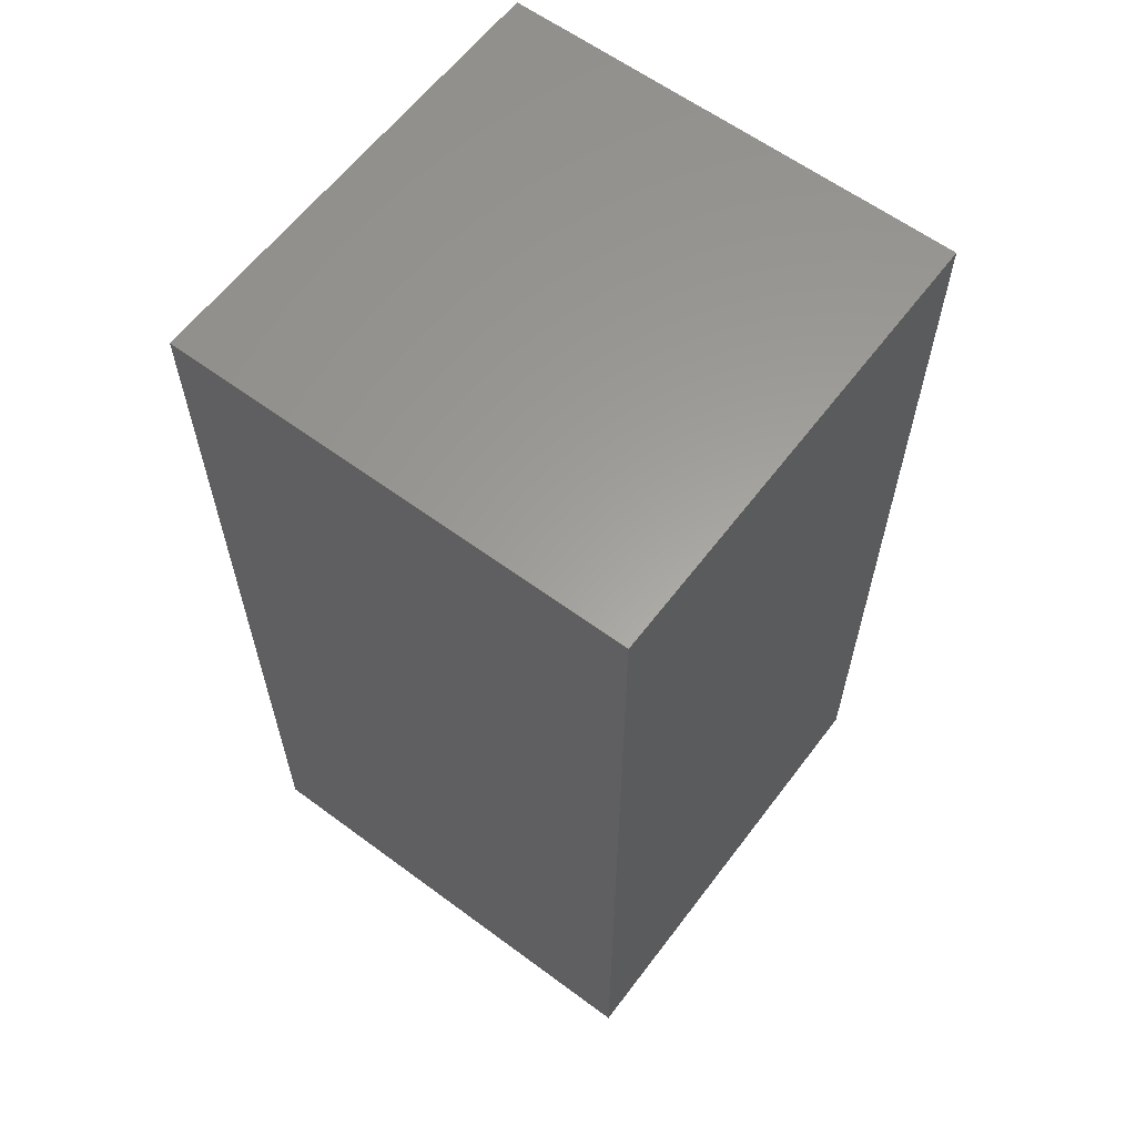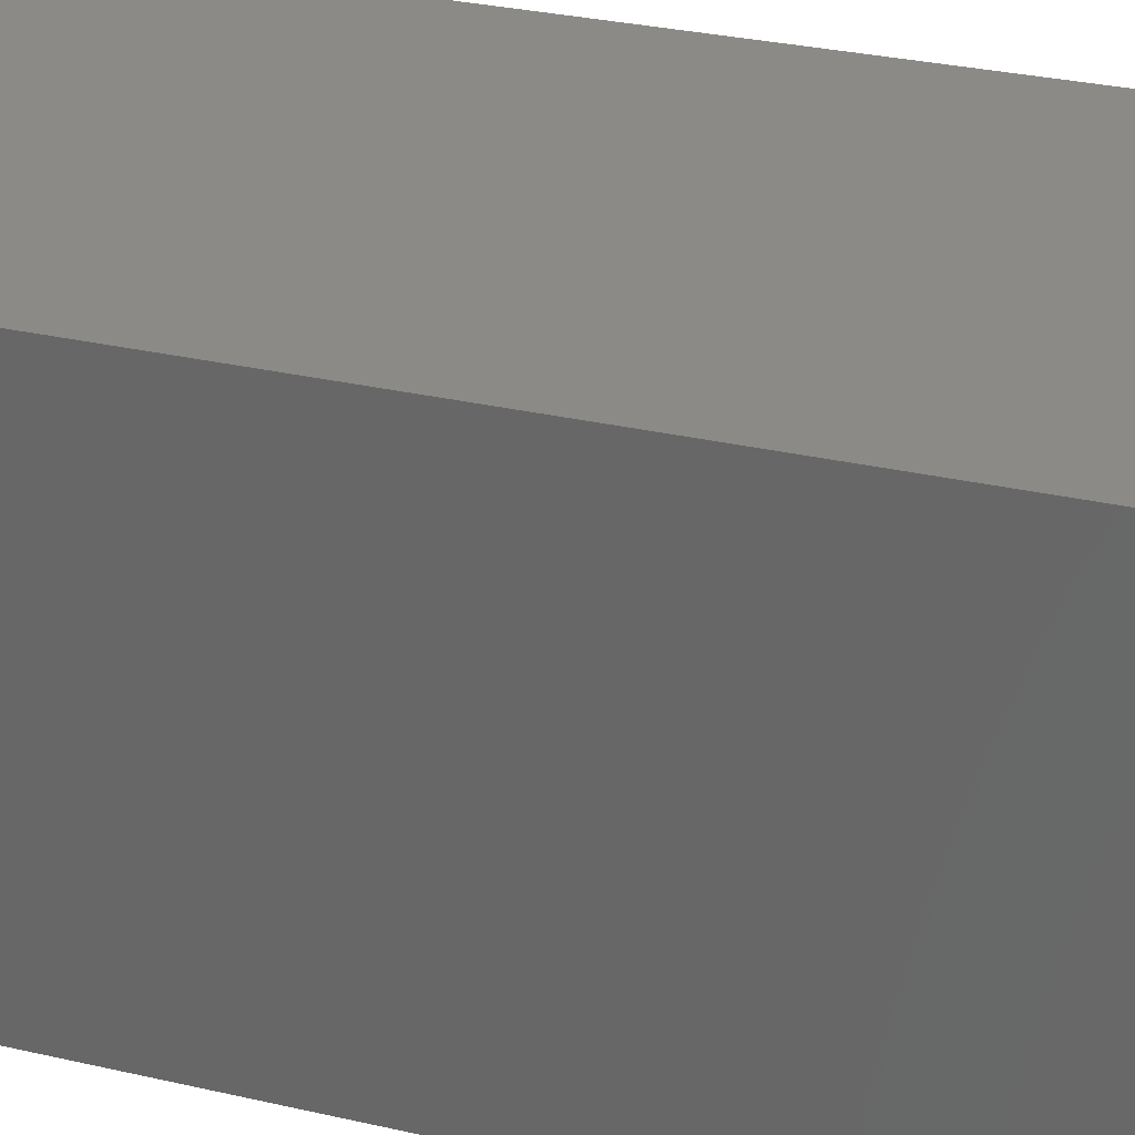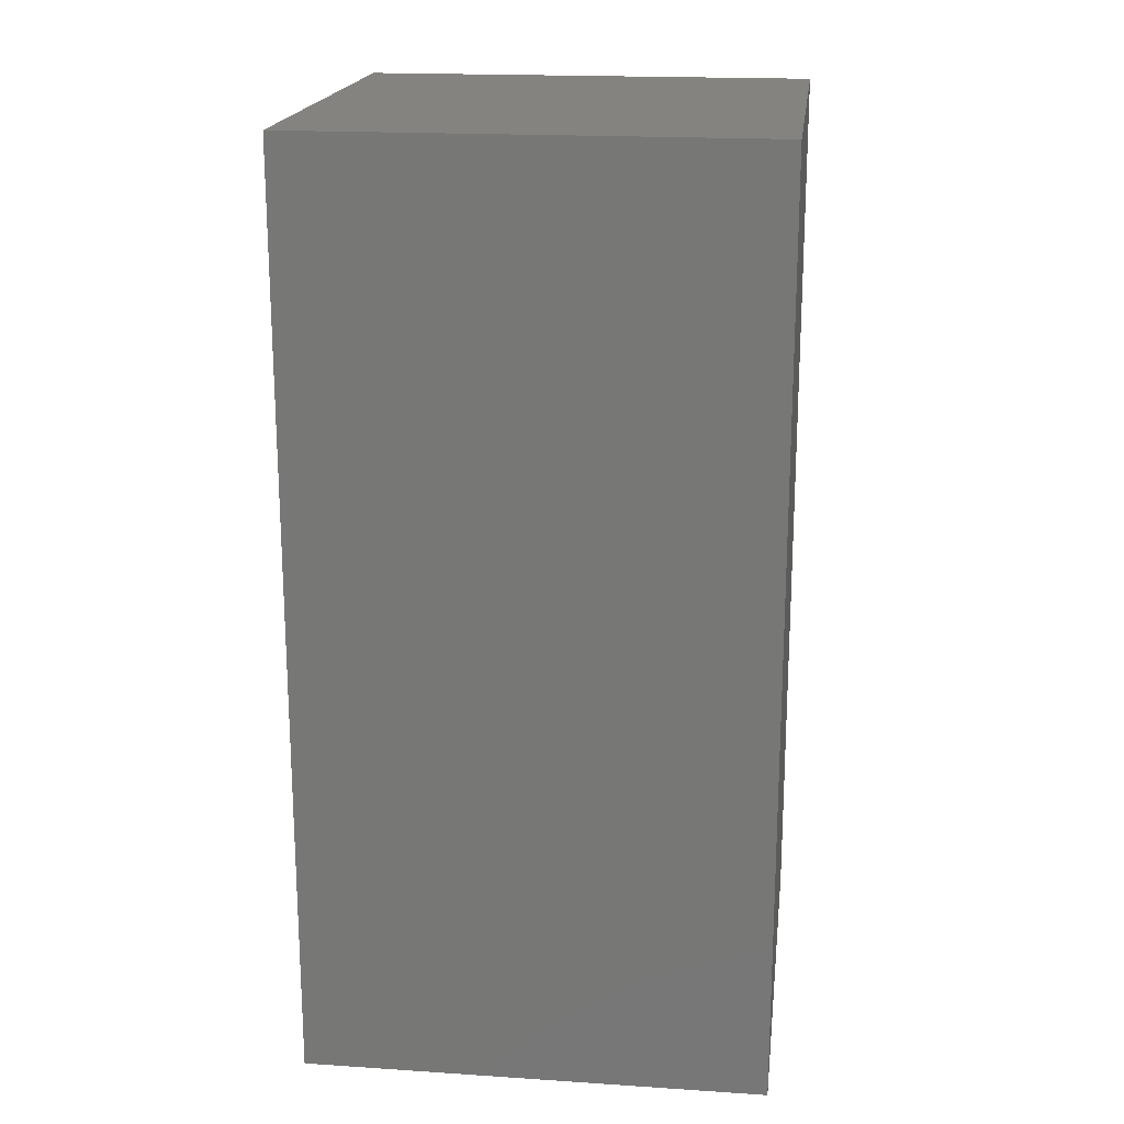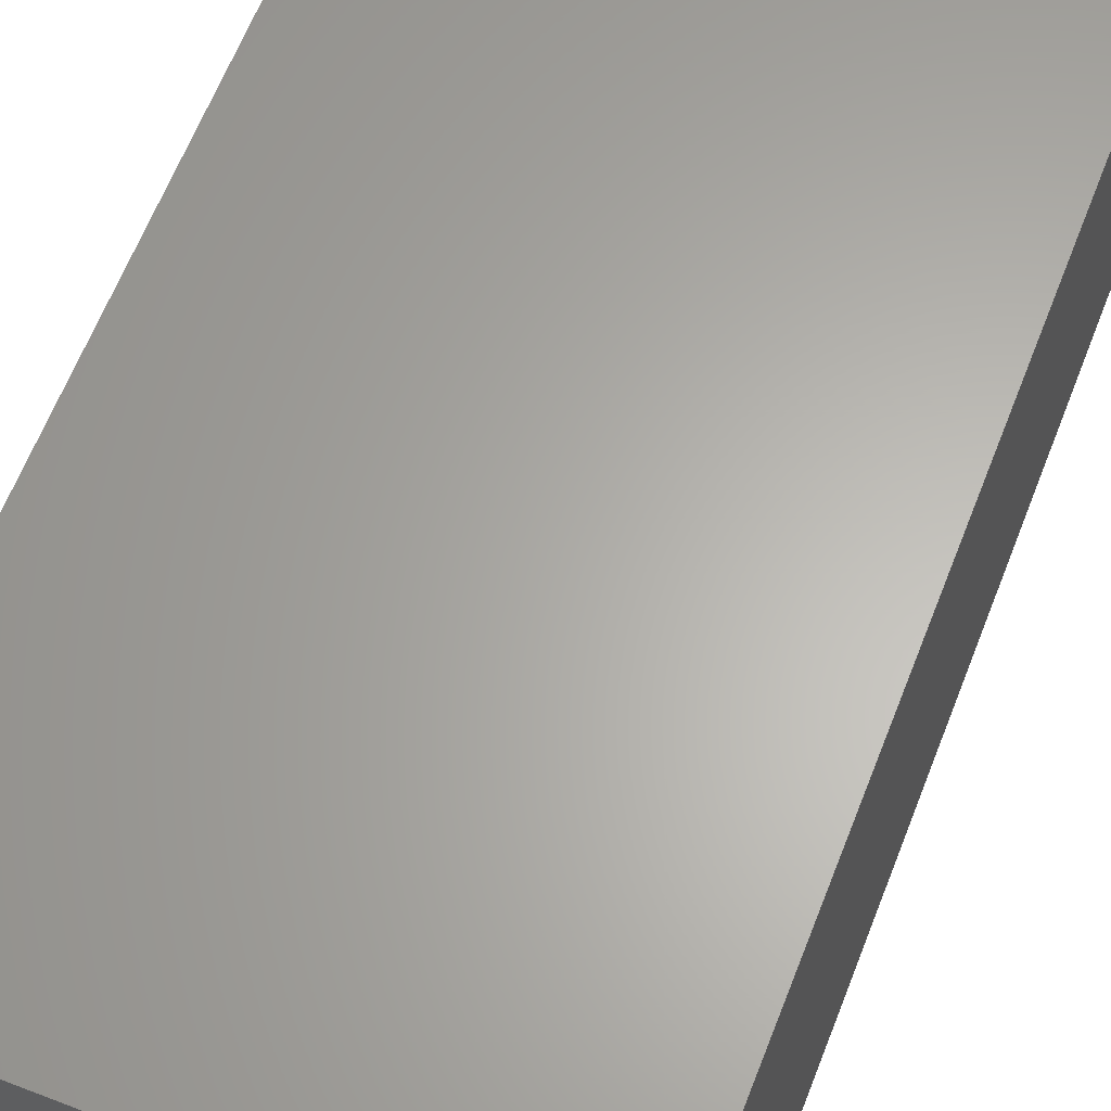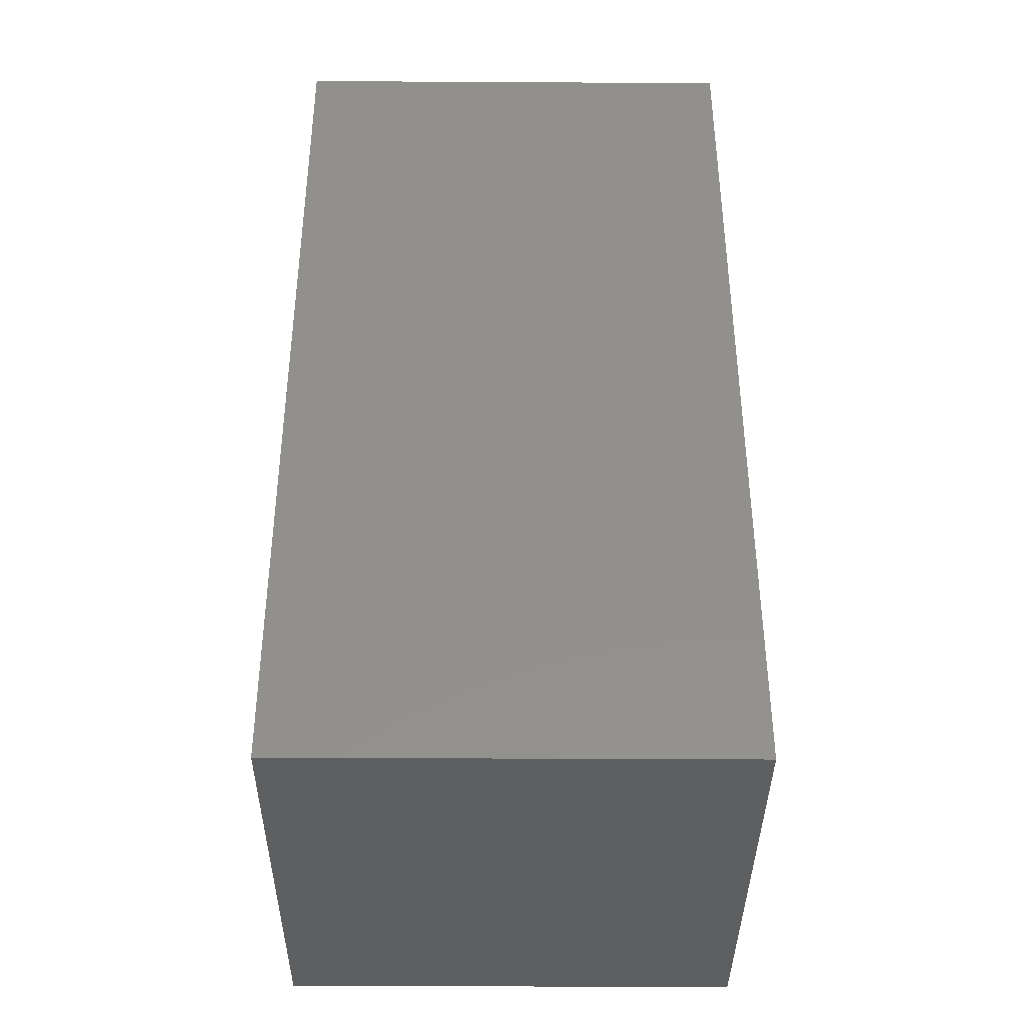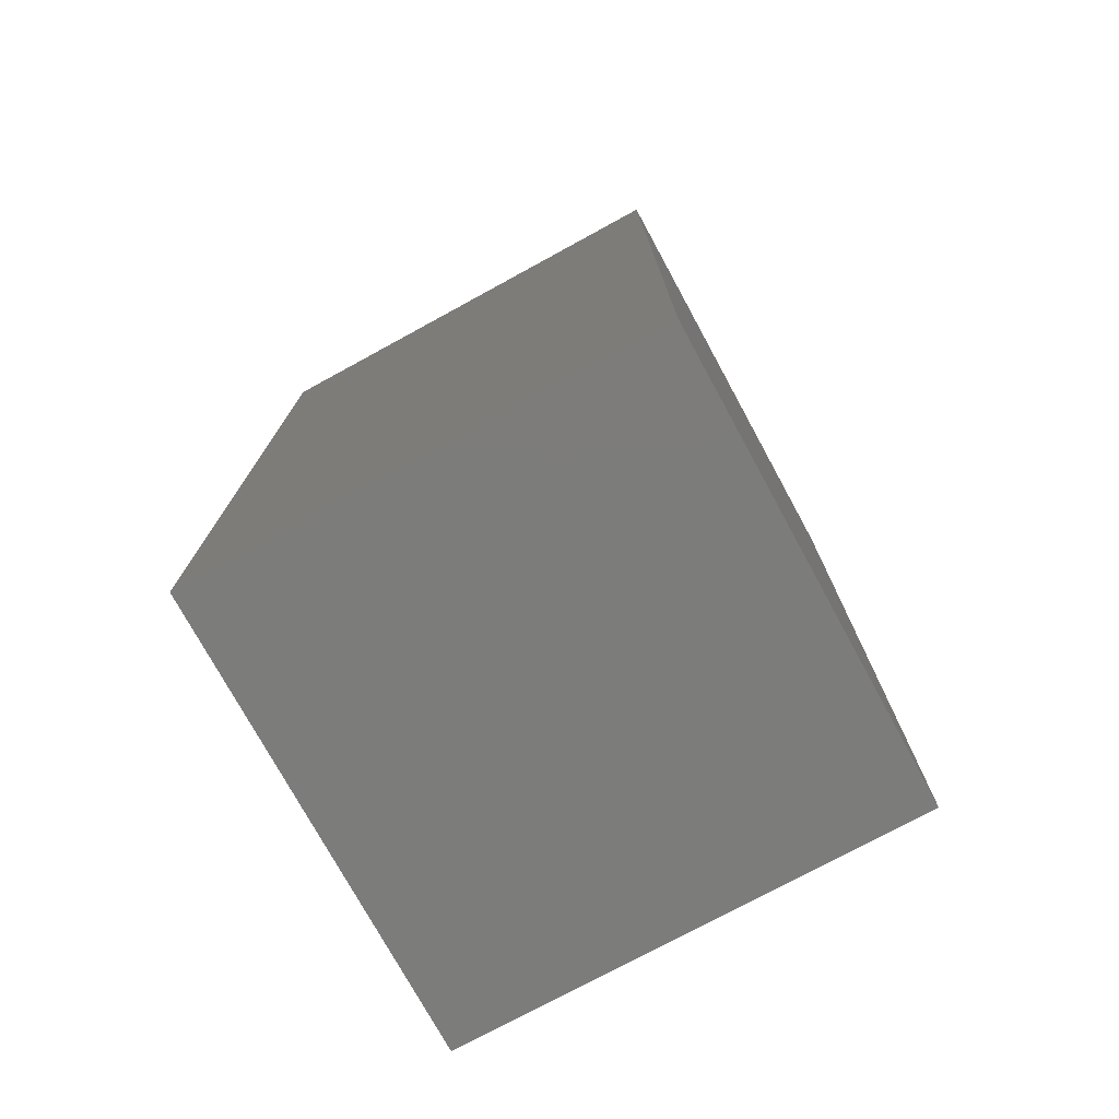
<metadata>
{"format":"stl","ext":"stl","renderer":"f3d","projection":"perspective","resolution":1024,"background":"white","views":[{"elev":61.2,"azim":-53.0,"up":"+Z"},{"elev":31.2,"azim":-71.9,"up":"+Y"},{"elev":18.9,"azim":-172.9,"up":"+Z"},{"elev":63.5,"azim":-158.7,"up":"+Y"},{"elev":-38.6,"azim":-0.4,"up":"+Z"},{"elev":-75.5,"azim":-61.4,"up":"+Z"}]}
</metadata>
<code>
# stl→obj: 8 verts, 12 faces
v -0.02 -0.02 0.08
v -0.02 0.02 0.08
v -0.02 -0.02 0
v -0.02 0.02 0
v 0.02 -0.02 0.08
v 0.02 -0.02 0
v 0.02 0.02 0.08
v 0.02 0.02 0
f 1 2 3
f 3 2 4
f 5 1 6
f 6 1 3
f 7 5 8
f 8 5 6
f 2 7 4
f 4 7 8
f 5 7 1
f 1 7 2
f 8 6 4
f 4 6 3

</code>
